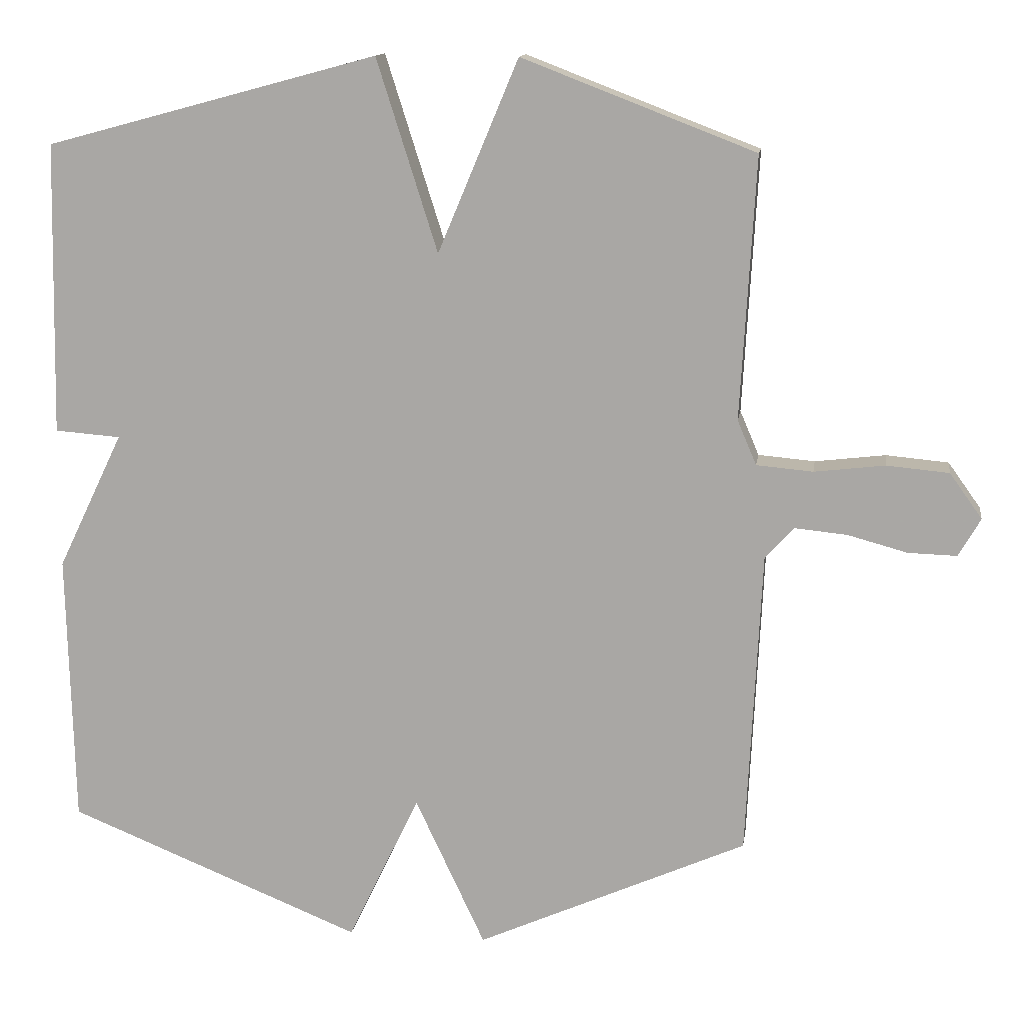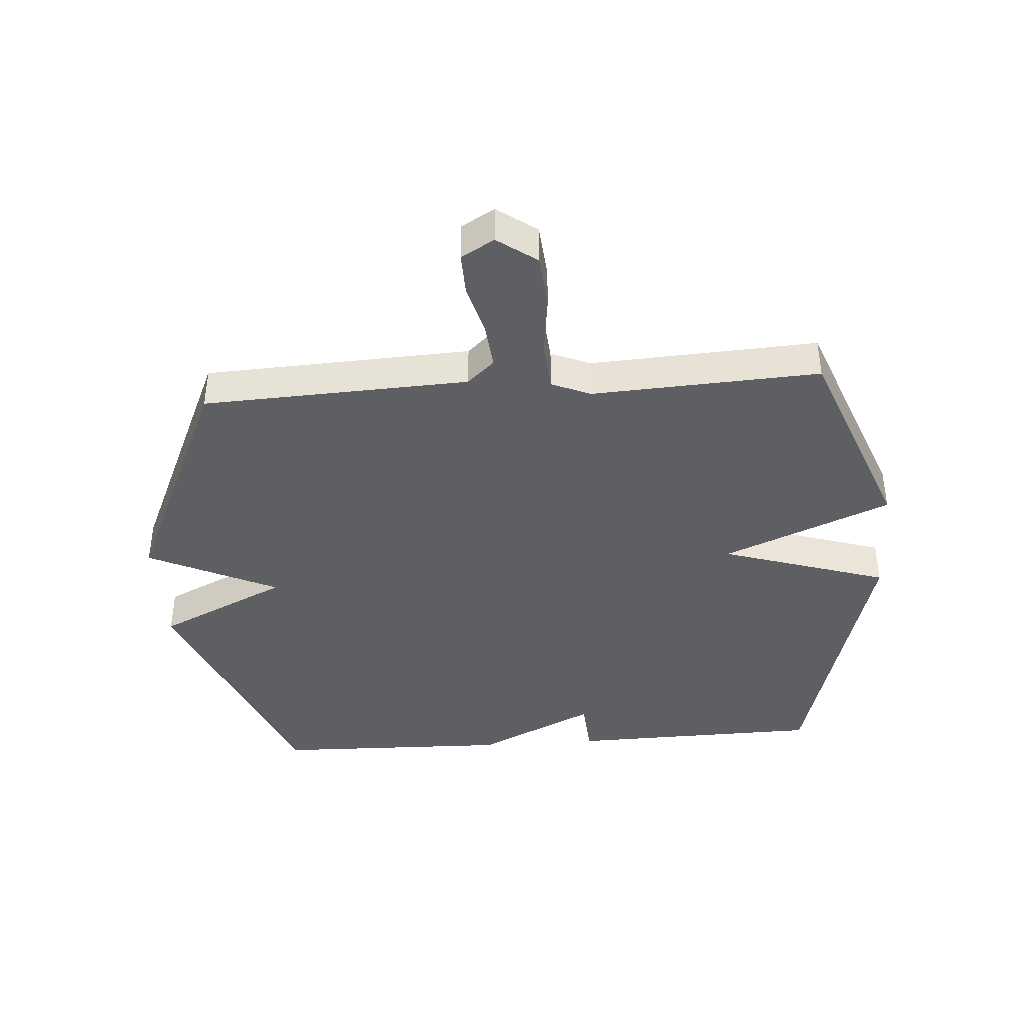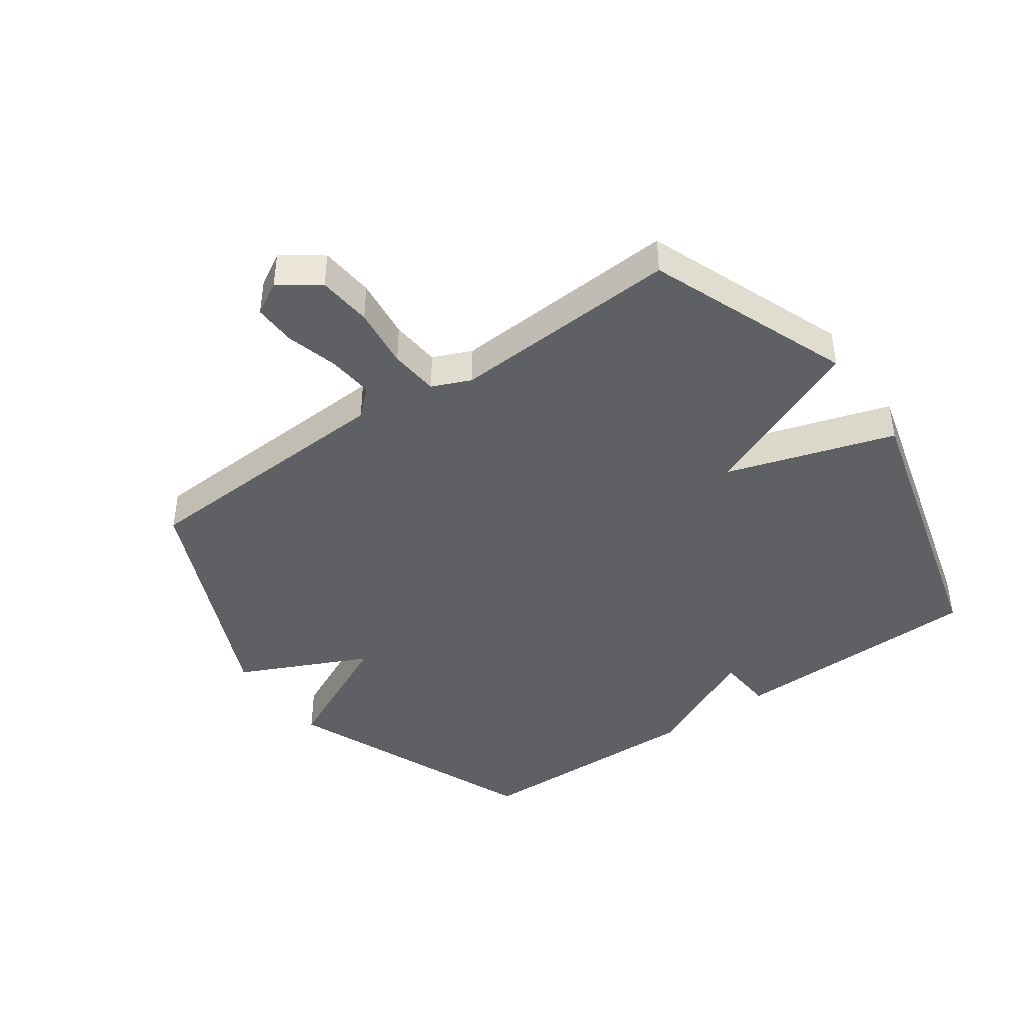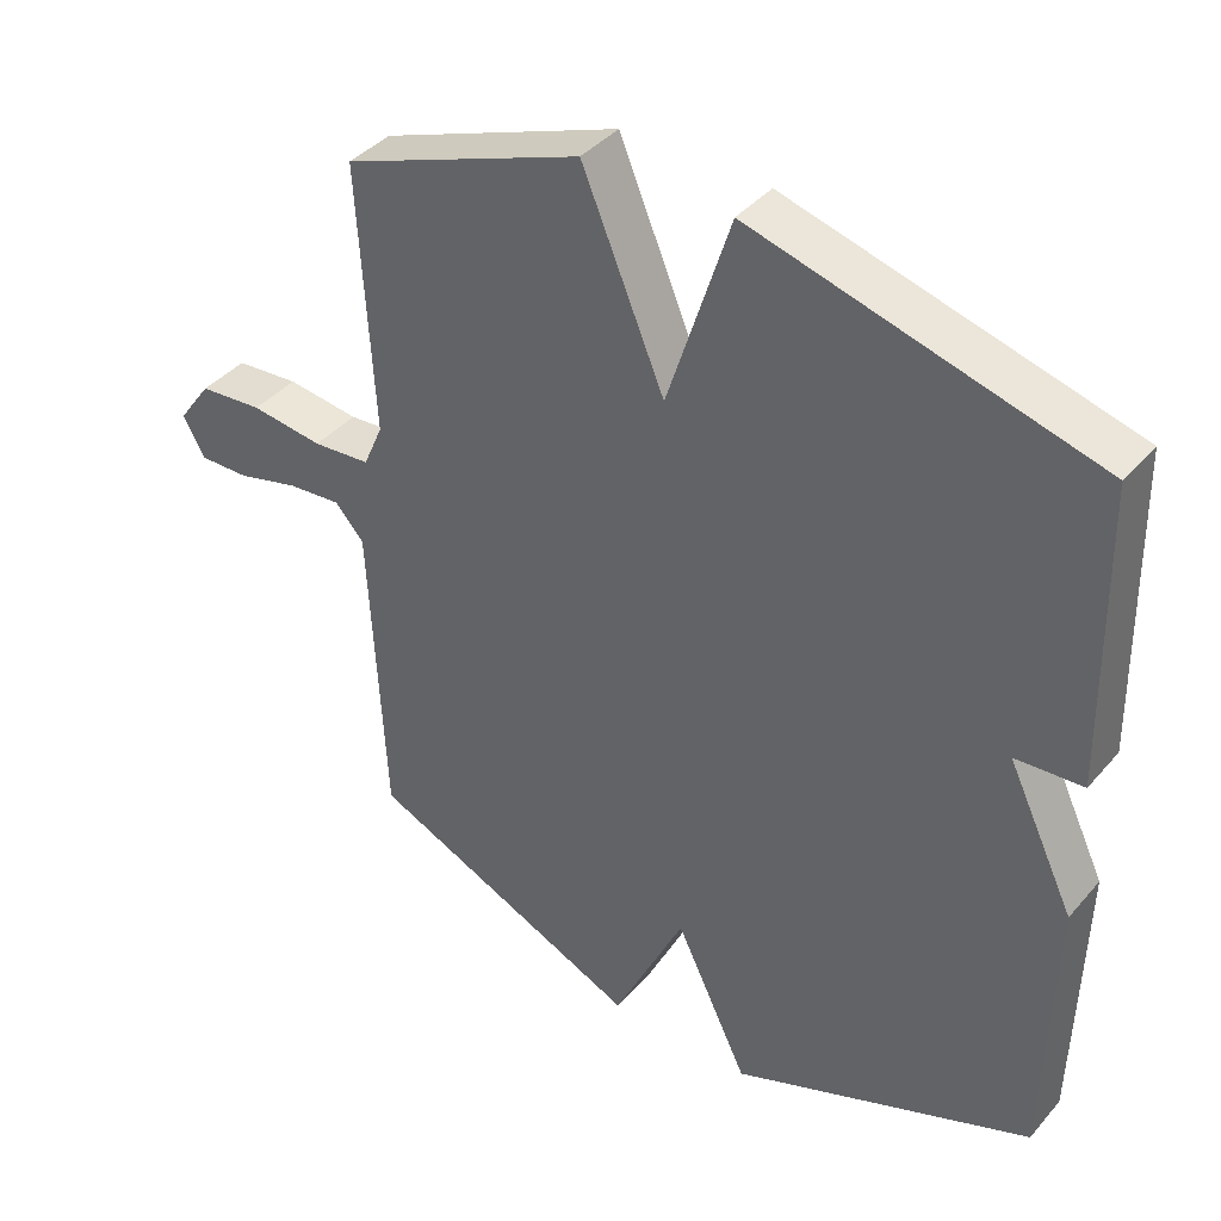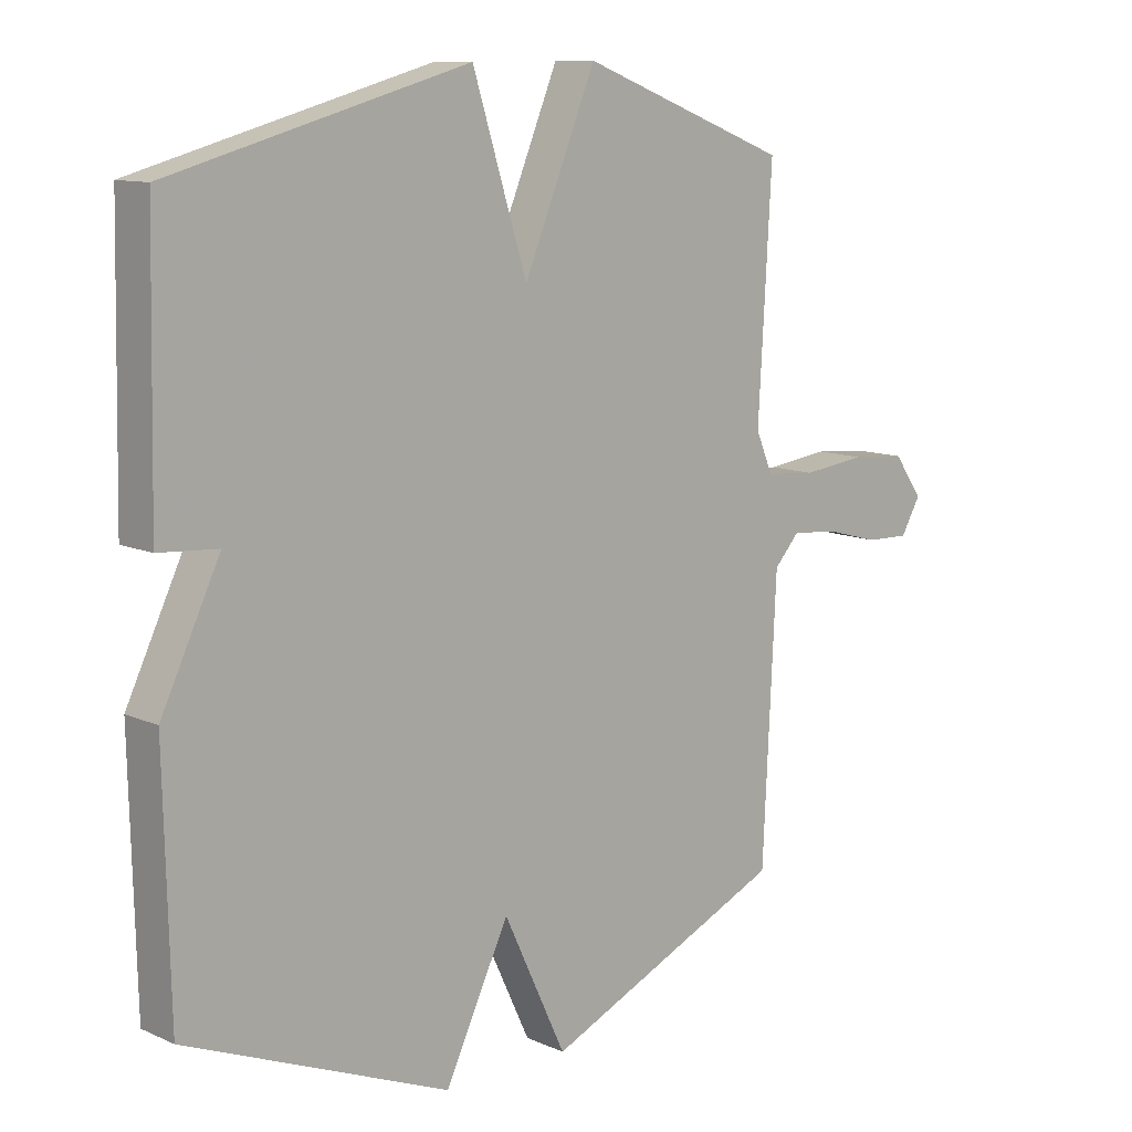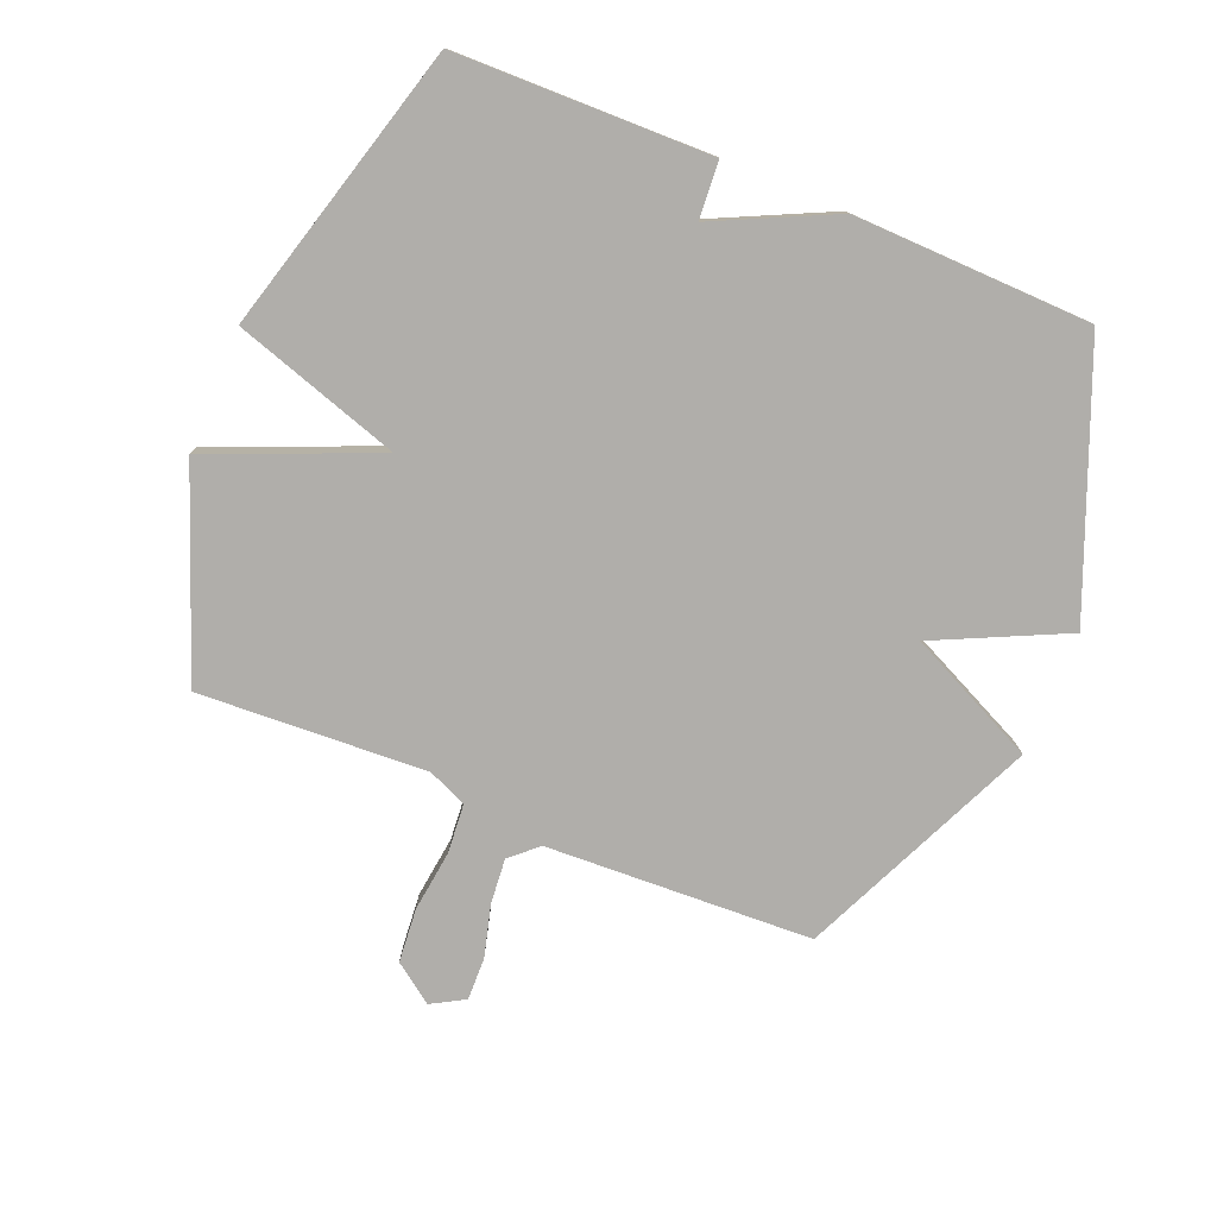
<metadata>
{"format":"obj","ext":"obj","renderer":"f3d","projection":"perspective","resolution":1024,"background":"white","views":[{"elev":13.3,"azim":-171.8,"up":"+Z"},{"elev":-40.8,"azim":-86.0,"up":"+Y"},{"elev":-42.9,"azim":-54.6,"up":"+Y"},{"elev":40.2,"azim":36.5,"up":"+Z"},{"elev":11.0,"azim":137.3,"up":"+Z"},{"elev":-77.8,"azim":67.4,"up":"+Y"}]}
</metadata>
<code>
v 0.5 0.07 0.5
v 0.509 0.07 0.086
v 0.416 0.07 0.079
v 0.509 0.07 -0.114
v 0.5 0.07 -0.5
v 0.083 0.07 -0.67
v -0.018 0.07 -0.459
v -0.117 0.07 -0.67
v -0.5 0.07 -0.5
v -0.521 0.07 -0.067
v -0.561 0.07 -0.023
v -0.635 0.07 -0.03
v -0.72 0.07 -0.053
v -0.789 0.07 -0.055
v -0.82 0.07 -0.001
v -0.774 0.07 0.063
v -0.686 0.07 0.071
v -0.586 0.07 0.059
v -0.506 0.07 0.066
v -0.479 0.07 0.129
v -0.5 0.07 0.5
v -0.17 0.07 0.627
v -0.056 0.07 0.355
v 0.03 0.07 0.627
v 0.5 0 0.5
v 0.509 0 0.086
v 0.416 0 0.079
v 0.509 0 -0.114
v 0.5 0 -0.5
v 0.083 0 -0.67
v -0.018 0 -0.459
v -0.117 0 -0.67
v -0.5 0 -0.5
v -0.521 0 -0.067
v -0.561 0 -0.023
v -0.635 0 -0.03
v -0.72 0 -0.053
v -0.789 0 -0.055
v -0.82 0 -0.001
v -0.774 0 0.063
v -0.686 0 0.071
v -0.586 0 0.059
v -0.506 0 0.066
v -0.479 0 0.129
v -0.5 0 0.5
v -0.17 0 0.627
v -0.056 0 0.355
v 0.03 0 0.627
f 1 2 3
f 24 1 3
f 23 24 3
f 20 21 22 23
f 3 4 5
f 23 3 5
f 20 23 5
f 19 20 5
f 18 19 5
f 16 17 18
f 15 16 18
f 14 15 18
f 13 14 18
f 12 13 18
f 11 12 18
f 10 11 18 5
f 7 8 9 10
f 7 10 5
f 5 6 7
f 27 26 25
f 27 25 48
f 27 48 47
f 47 46 45 44
f 29 28 27
f 29 27 47
f 29 47 44
f 29 44 43
f 29 43 42
f 42 41 40
f 42 40 39
f 42 39 38
f 42 38 37
f 42 37 36
f 42 36 35
f 29 42 35 34
f 34 33 32 31
f 29 34 31
f 31 30 29
f 1 25 26 2
f 2 26 27 3
f 3 27 28 4
f 4 28 29 5
f 5 29 30 6
f 6 30 31 7
f 7 31 32 8
f 8 32 33 9
f 9 33 34 10
f 10 34 35 11
f 11 35 36 12
f 12 36 37 13
f 13 37 38 14
f 14 38 39 15
f 15 39 40 16
f 16 40 41 17
f 17 41 42 18
f 18 42 43 19
f 19 43 44 20
f 20 44 45 21
f 21 45 46 22
f 22 46 47 23
f 23 47 48 24
f 24 48 25 1

</code>
